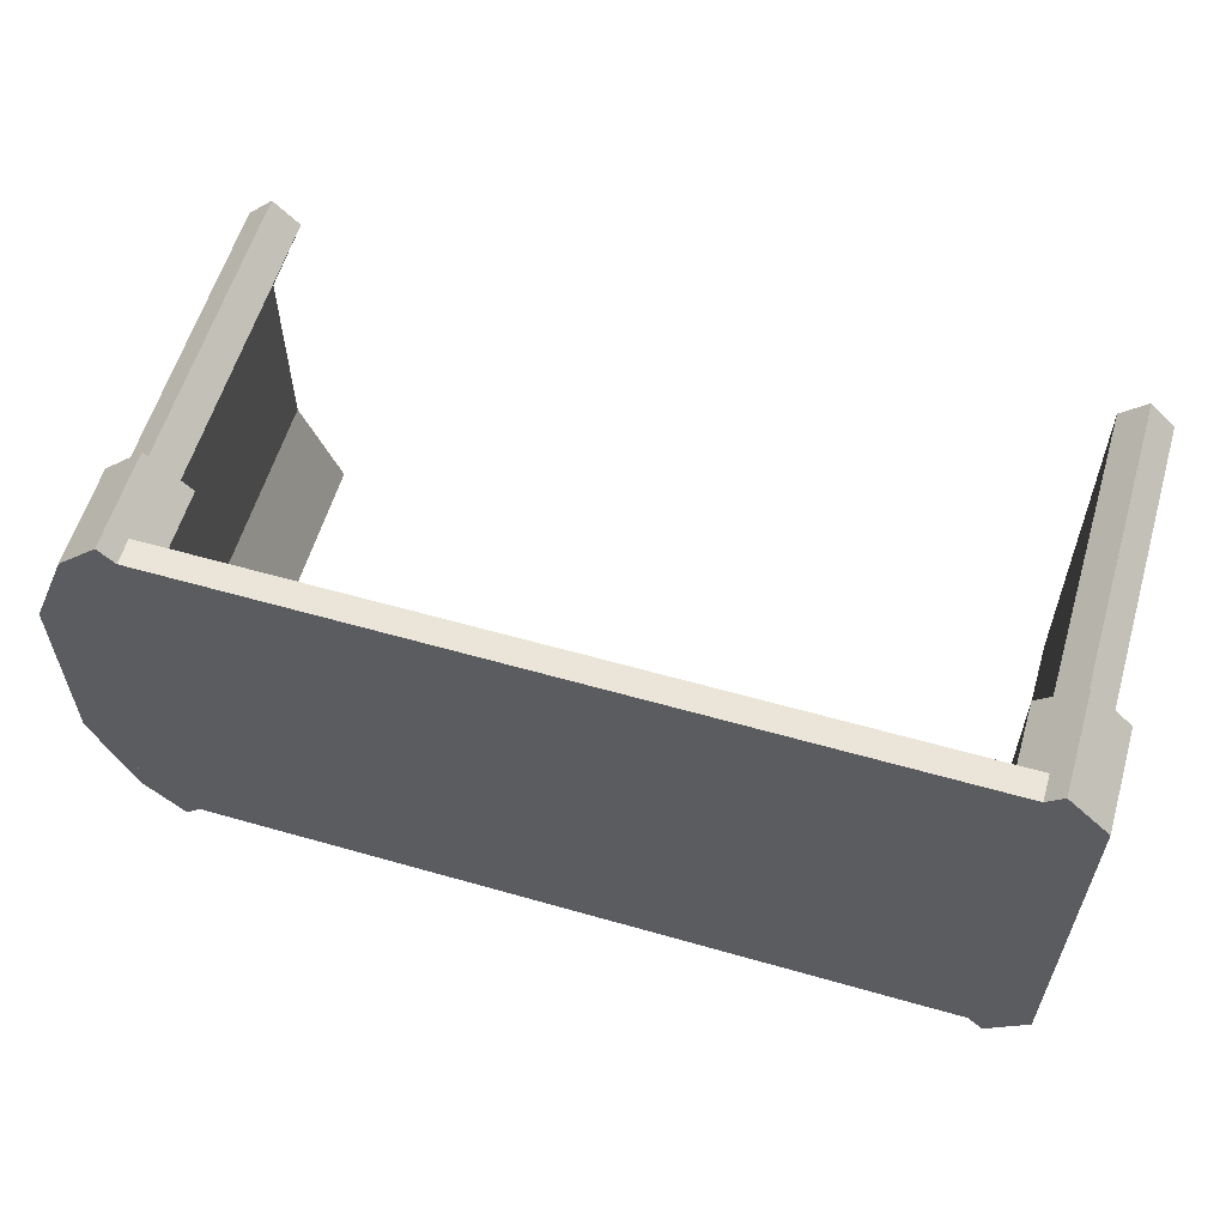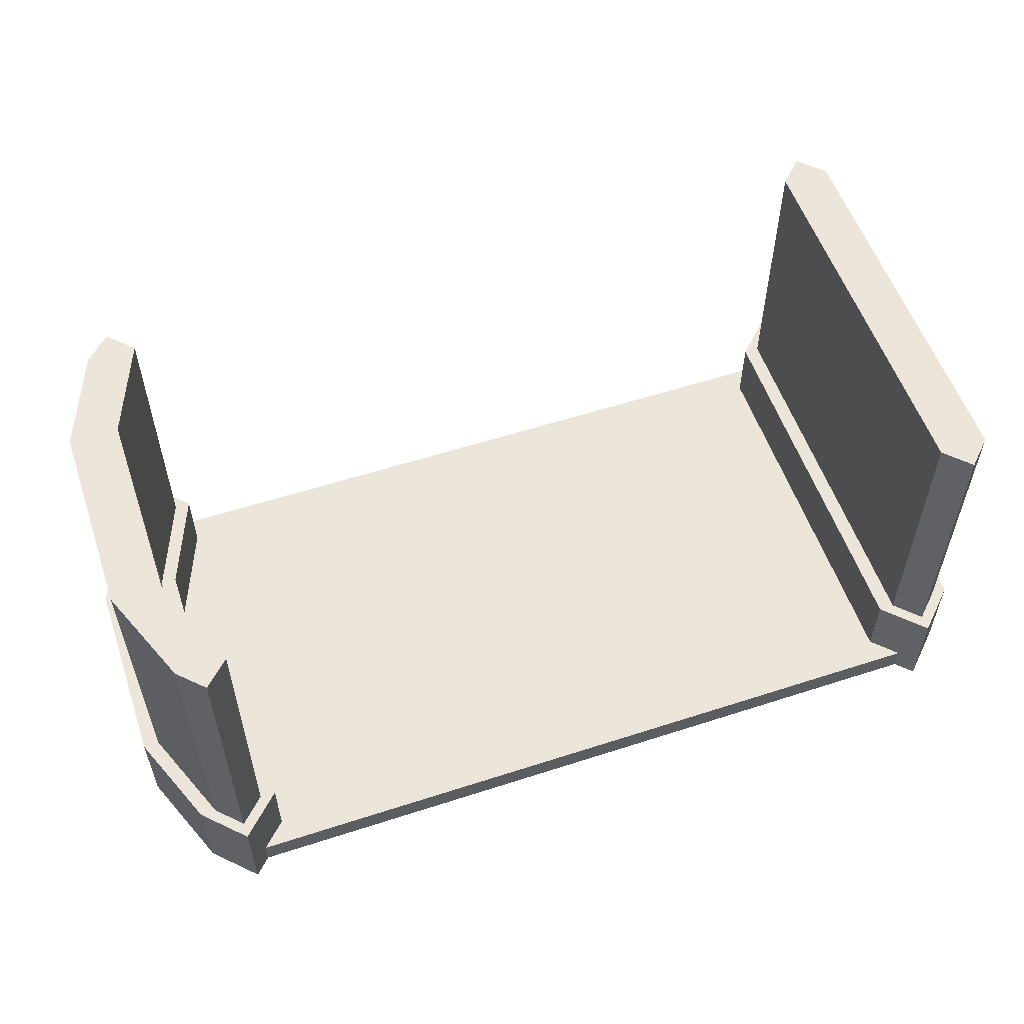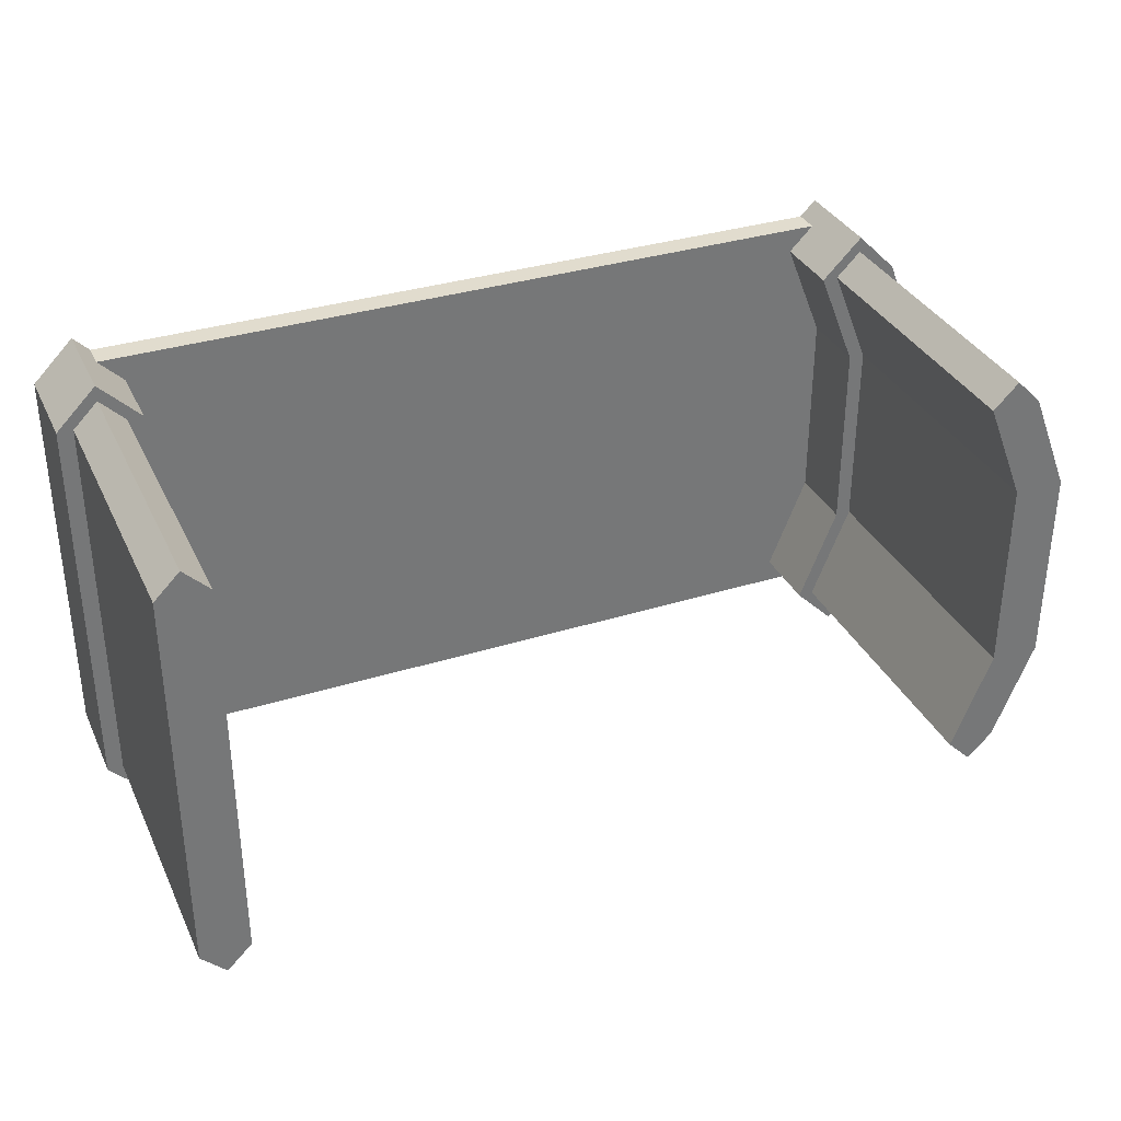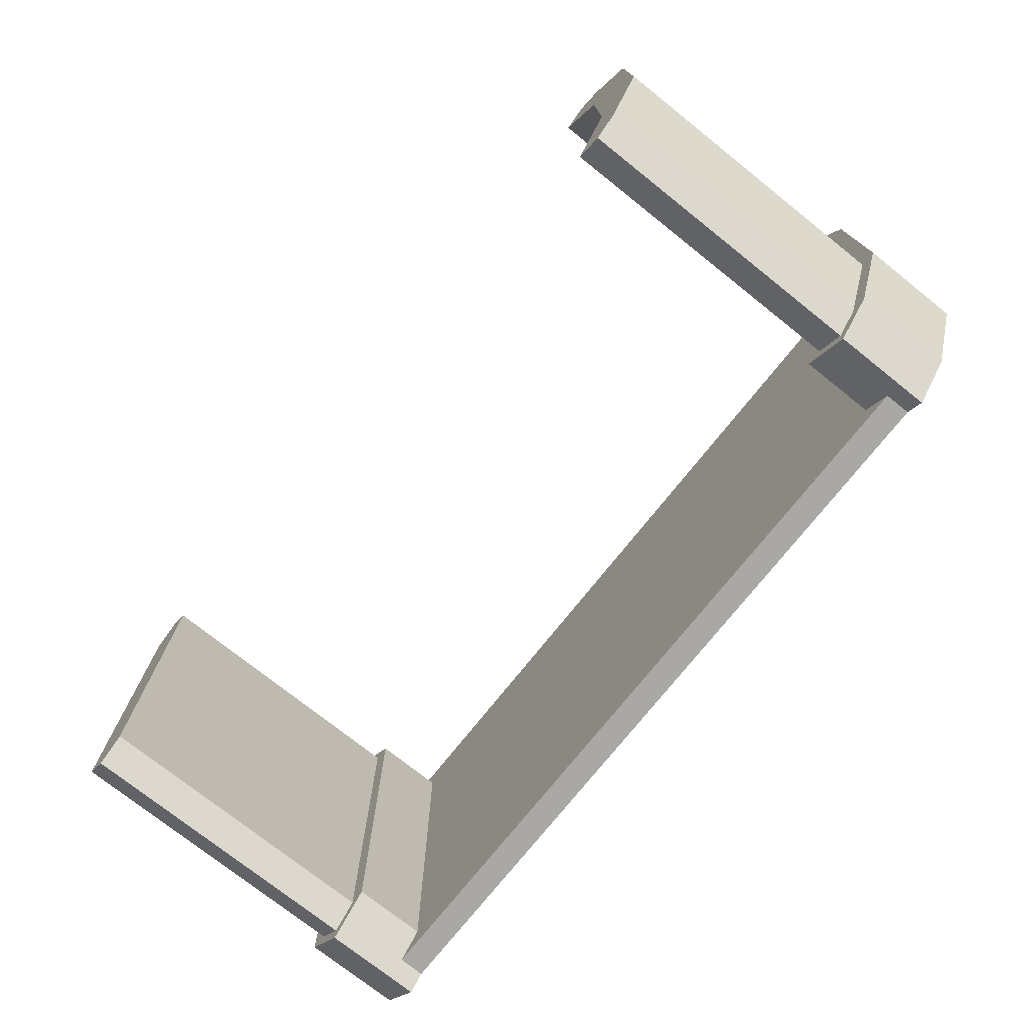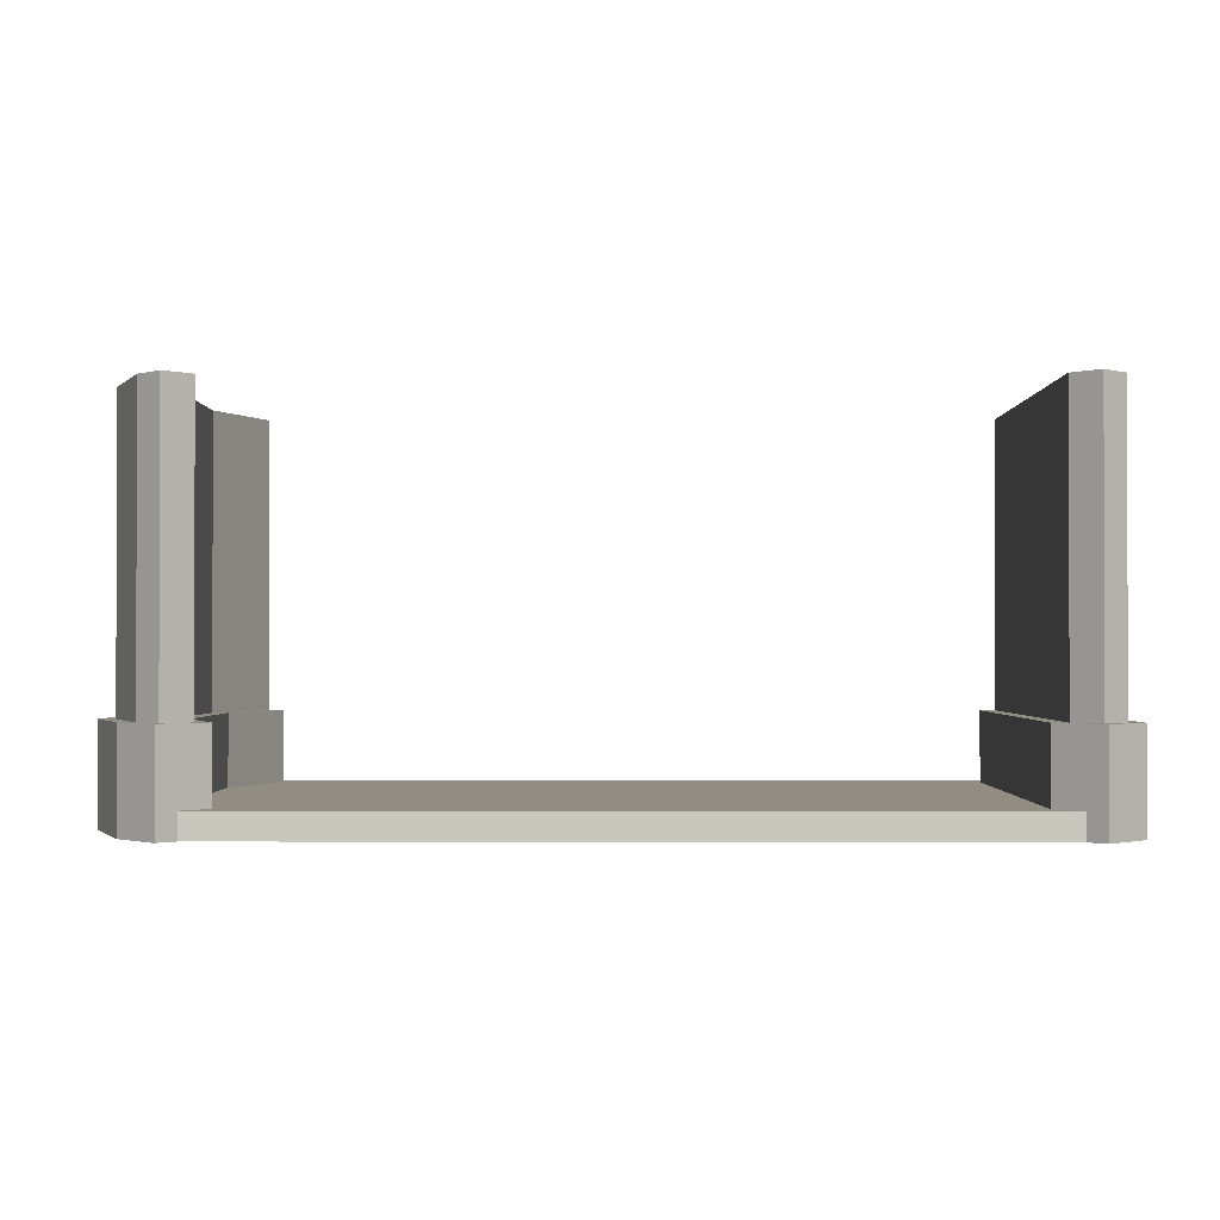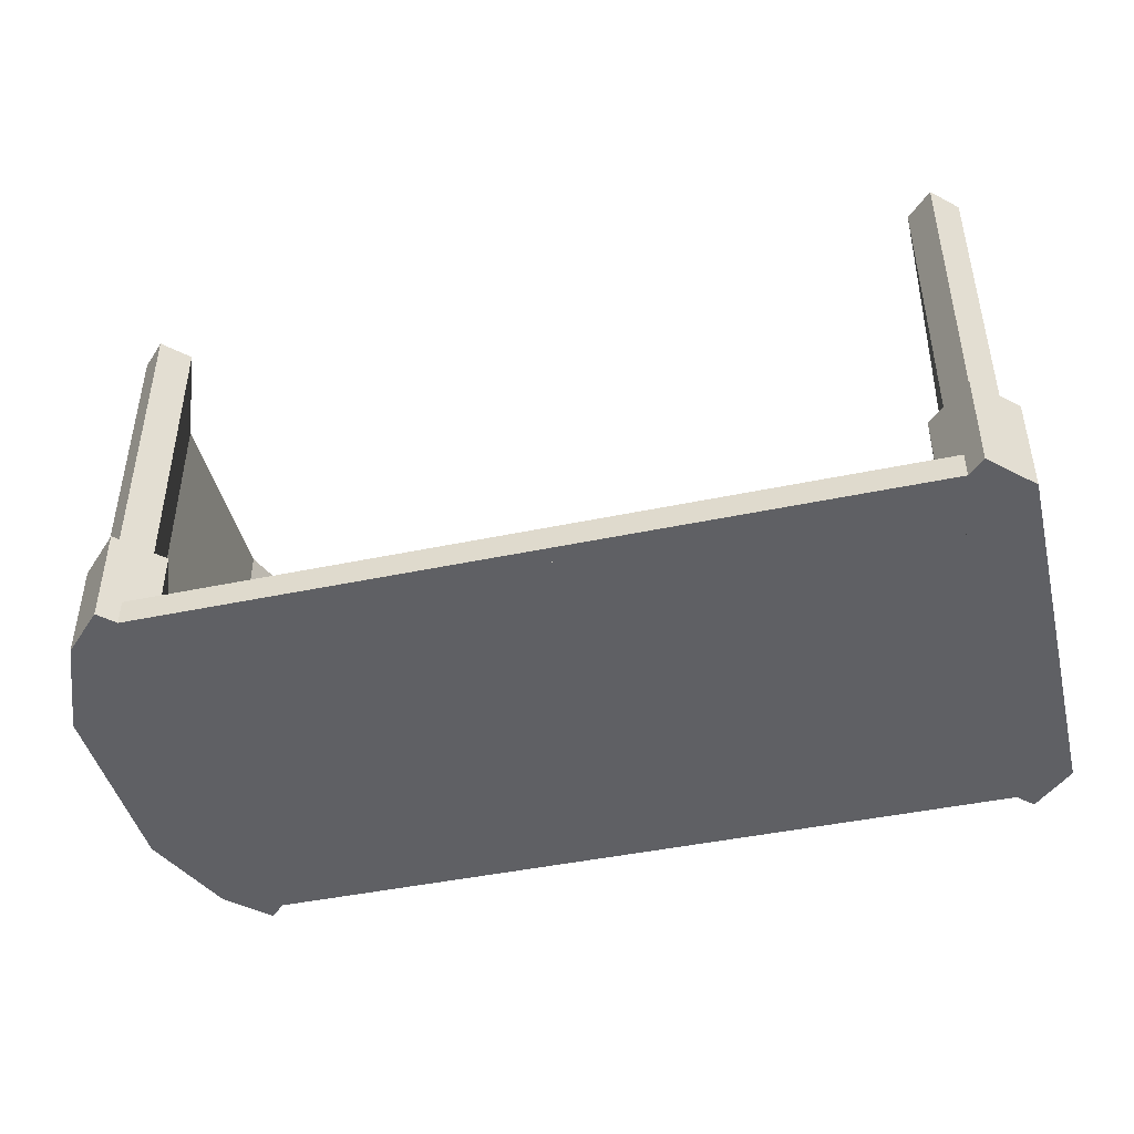
<metadata>
{"format":"obj","ext":"obj","renderer":"f3d","projection":"perspective","resolution":1024,"background":"white","views":[{"elev":58.9,"azim":16.4,"up":"+Z"},{"elev":55.9,"azim":-18.8,"up":"+Y"},{"elev":34.1,"azim":157.1,"up":"+Z"},{"elev":-75.0,"azim":-128.5,"up":"+Z"},{"elev":-1.0,"azim":0.6,"up":"+Y"},{"elev":-44.4,"azim":13.8,"up":"+Y"}]}
</metadata>
<code>
g floor_05_99
v 0.5 0 -0.5625
v 0.5625 0 0.5
v 0.5625 0 -0.5
v 0.5 0 0.5625
v -0.5 0 -0.5625
v -0.5 0 0.5625
v -0.5625 0 -0.5
v -0.5625 0 0.5
v 0.5 0.065 0.5625
v 0.5625 0.065 -0.5
v 0.5625 0.065 0.5
v 0.5 0.065 -0.5625
v -0.5 0.065 0.5625
v -0.5 0.065 -0.5625
v -0.5625 0.065 0.5
v -0.5625 0.065 -0.5
v -1.562 0 0.5
v -1.663 0 -0.25
v -1.663 0 0.25
v -1.562 0 -0.5
v -1.5 0 0.5625
v -1.5 0 -0.5625
v -0.4375 0 0.5
v -0.4375 0 -0.5
v -1.562 0.065 -0.5
v -1.663 0.065 0.25
v -1.663 0.065 -0.25
v -1.562 0.065 0.5
v -1.5 0.065 -0.5625
v -1.5 0.065 0.5625
v -0.4375 0.065 -0.5
v -0.4375 0.065 0.5
f 3 2 1
f 4 1 2
f 5 1 4
f 6 5 4
f 7 5 6
f 8 7 6
f 11 10 9
f 12 9 10
f 13 9 12
f 14 13 12
f 15 13 14
f 16 15 14
f 1 5 12
f 14 12 5
f 10 3 12
f 1 12 3
f 11 2 10
f 3 10 2
f 4 2 9
f 11 9 2
f 6 13 8
f 15 8 13
f 8 15 7
f 16 7 15
f 5 7 14
f 16 14 7
f 6 4 13
f 9 13 4
f 19 18 17
f 20 17 18
f 21 17 20
f 22 21 20
f 6 21 22
f 5 6 22
f 23 6 5
f 24 23 5
f 27 26 25
f 28 25 26
f 29 25 28
f 30 29 28
f 14 29 30
f 13 14 30
f 31 14 13
f 32 31 13
f 21 6 30
f 13 30 6
f 28 17 30
f 21 30 17
f 26 19 28
f 17 28 19
f 22 20 29
f 25 29 20
f 5 14 24
f 31 24 14
f 24 31 23
f 32 23 31
f 6 23 13
f 32 13 23
f 5 22 14
f 29 14 22
f 27 18 26
f 19 26 18
f 25 20 27
f 18 27 20
g wall_03_101
v -1.663 1 0.25
v -1.663 1 -0.25
v -1.562 1 0.5
v -1.562 1 -0.5
v -1.538 1 0.25
v -1.5 1 0.5625
v -1.438 1 0.5
v -1.538 1 -0.25
v -1.5 1 -0.5625
v -1.438 1 -0.5
v -1.663 5.264e-17 0.25
v -1.663 4.512e-17 -0.25
v -1.538 4.512e-17 0.25
v -1.538 5.264e-17 -0.25
v -1.5 -6.317e-16 0.5625
v -1.438 0 0.5
v -1.562 0 0.5
v -1.438 0 -0.5
v -1.5 -2.707e-16 -0.5625
v -1.562 0 -0.5
v -1.702 0.25 -0.25
v -1.702 1.5e-17 -0.25
v -1.603 0.25 -0.5
v -1.603 0 -0.5
v -1.702 0.25 0.25
v -1.603 0.25 0.5
v -1.5 0.25 0.6025
v -1.5 0.25 -0.6025
v -1.498 0.25 0.25
v -1.397 0.25 0.5
v -1.498 0.25 -0.25
v -1.397 0.25 -0.5
v -1.498 1.692e-17 -0.25
v -1.397 0 -0.5
v -1.5 0 -0.6025
v -1.498 2.35e-17 0.25
v -1.5 -4.512e-17 0.6025
v -1.603 0 0.5
v -1.702 2.116e-17 0.25
v -1.397 0 0.5
f 35 34 33
f 34 35 36
f 36 35 37
f 37 35 38
f 37 38 39
f 40 36 37
f 36 40 41
f 41 40 42
f 34 43 33
f 43 34 44
f 46 37 45
f 37 46 40
f 48 38 47
f 38 48 39
f 35 47 38
f 47 35 49
f 45 39 48
f 39 45 37
f 51 42 50
f 42 51 41
f 33 49 35
f 49 33 43
f 50 40 46
f 40 50 42
f 41 52 36
f 52 41 51
f 36 44 34
f 44 36 52
f 52 43 44
f 43 52 49
f 49 52 46
f 46 52 51
f 46 51 50
f 45 49 46
f 49 45 47
f 47 45 48
f 55 54 53
f 54 55 56
f 58 53 57
f 53 58 55
f 55 58 59
f 55 59 60
f 60 59 61
f 61 59 62
f 63 60 61
f 60 63 64
f 66 63 65
f 63 66 64
f 66 65 67
f 68 67 65
f 69 67 68
f 70 67 69
f 70 56 67
f 71 56 70
f 56 71 54
f 69 68 72
f 67 64 66
f 64 67 60
f 60 56 55
f 56 60 67
f 72 59 69
f 59 72 62
f 59 70 69
f 70 59 58
f 53 71 57
f 71 53 54
f 57 70 58
f 70 57 71
f 65 61 68
f 61 65 63
f 68 62 72
f 62 68 61
g wall_01_102
v 0.4375 0 0.5
v 0.4375 1 0.5
v 0.5 -2.707e-16 0.5625
v 0.5 1 0.5625
v 0.5 -6.317e-16 -0.5625
v 0.5 1 -0.5625
v 0.4375 0 -0.5
v 0.4375 1 -0.5
v 0.5625 1 0.5
v 0.5625 0 0.5
v 0.5625 1 -0.5
v 0.5625 0 -0.5
v 0.6025 0.25 -0.5
v 0.6025 0 -0.5
v 0.6025 0.25 0.5
v 0.6025 0 0.5
v 0.5 0.25 -0.6025
v 0.5 0.25 0.6025
v 0.3975 0.25 -0.5
v 0.3975 0.25 0.5
v 0.3975 0 -0.5
v 0.3975 0 0.5
v 0.5 0 0.6025
v 0.5 -4.512e-17 -0.6025
f 75 74 73
f 74 75 76
f 79 78 77
f 78 79 80
f 76 82 81
f 82 76 75
f 78 81 83
f 81 78 76
f 76 78 80
f 76 80 74
f 75 84 82
f 84 75 77
f 77 75 73
f 77 73 79
f 83 77 78
f 77 83 84
f 81 84 83
f 84 81 82
f 73 80 79
f 80 73 74
f 87 86 85
f 86 87 88
f 89 87 85
f 87 89 90
f 90 89 91
f 90 91 92
f 94 91 93
f 91 94 92
f 95 86 88
f 86 95 96
f 96 95 93
f 93 95 94
f 95 92 94
f 92 95 90
f 90 88 87
f 88 90 95
f 93 89 96
f 89 93 91
f 89 86 96
f 86 89 85

</code>
